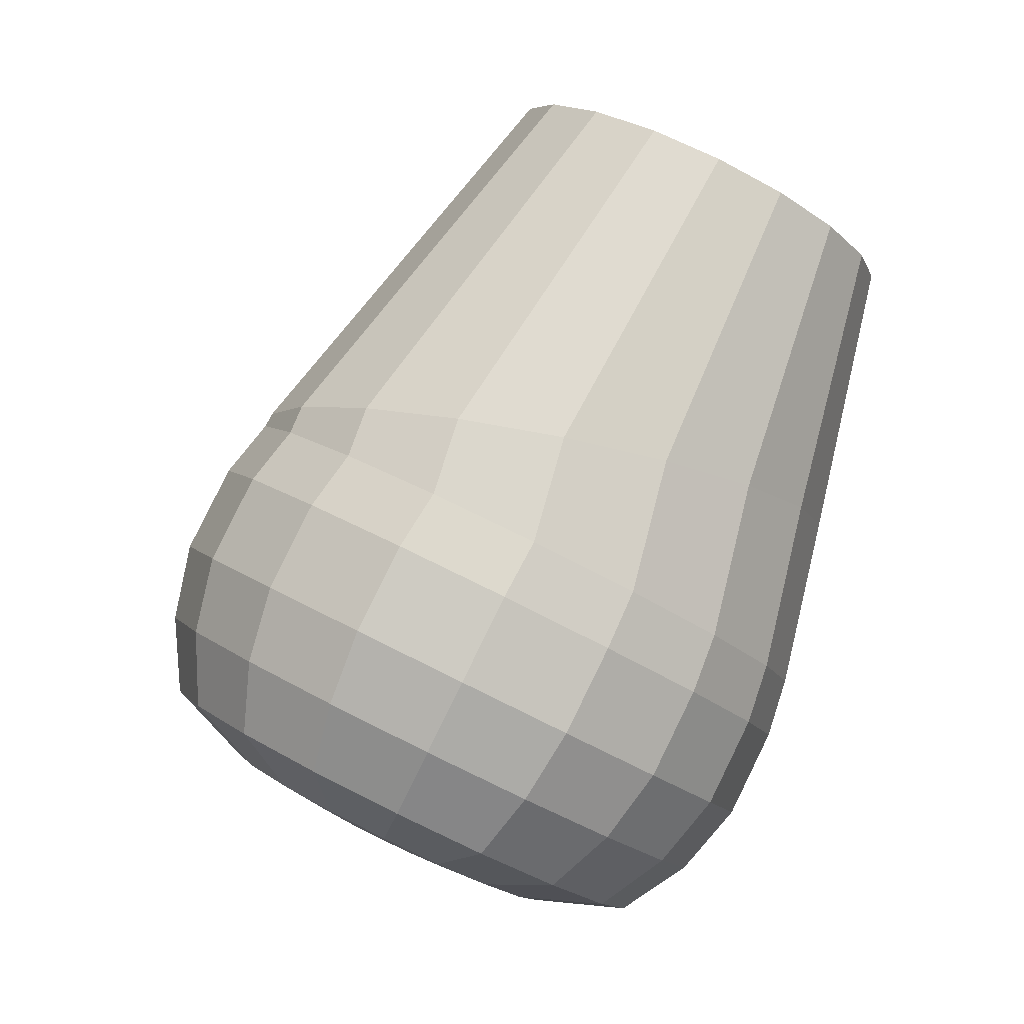
<metadata>
{"format":"obj","ext":"obj","renderer":"f3d","projection":"perspective","resolution":1024,"background":"white","views":[{"elev":-22.1,"azim":-22.1,"up":"+Y"}]}
</metadata>
<code>
v 4.848 34.45 45.12
v 12.71 29.86 57.04
v 13.5 37.42 59.75
v 13.67 30.65 54.38
v 14.2 38.09 57.88
v 10.83 29.3 59.25
v 12.19 37.08 61.38
v 12.71 29.86 57.04
v 13.5 37.42 59.75
v 8.272 29.01 60.76
v 10.44 37.11 62.57
v 10.83 29.3 59.25
v 12.19 37.08 61.38
v 5.311 29.07 61.39
v 8.449 37.52 63.16
v 8.272 29.01 60.76
v 10.44 37.11 62.57
v 2.296 29.44 61.05
v 6.466 38.26 63.1
v 5.311 29.07 61.39
v 8.449 37.52 63.16
v -0.4114 30.09 59.78
v 4.723 39.23 62.39
v 2.296 29.44 61.05
v 6.466 38.26 63.1
v -2.473 30.94 57.7
v 3.439 40.31 61.11
v -0.4114 30.09 59.78
v 4.723 39.23 62.39
v 13.61 31.57 51.6
v 14.22 39.02 55.98
v 12.53 32.52 48.99
v 13.54 40.1 54.28
v 13.67 30.65 54.38
v 14.2 38.09 57.88
v 13.61 31.57 51.6
v 14.22 39.02 55.98
v -3.635 31.91 55.07
v 2.759 41.39 59.41
v -2.473 30.94 57.7
v 3.439 40.31 61.11
v -3.739 32.85 52.21
v 2.772 42.32 57.51
v -3.635 31.91 55.07
v 2.759 41.39 59.41
v -2.762 33.67 49.48
v 3.474 43 55.64
v -3.739 32.85 52.21
v 2.772 42.32 57.51
v -0.8291 34.25 47.22
v 4.783 43.34 54
v -2.762 33.67 49.48
v 3.474 43 55.64
v 1.816 34.52 45.7
v 6.534 43.3 52.82
v -0.8291 34.25 47.22
v 4.783 43.34 54
v 4.848 34.45 45.12
v 8.526 42.89 52.22
v 1.816 34.52 45.7
v 6.534 43.3 52.82
v 7.88 34.06 45.53
v 10.51 42.16 52.29
v 4.848 34.45 45.12
v 8.526 42.89 52.22
v 10.54 33.39 46.88
v 12.25 41.19 53
v 7.88 34.06 45.53
v 10.51 42.16 52.29
v 13.54 40.1 54.28
v 12.25 41.19 53
v 12.53 32.52 48.99
v 10.54 33.39 46.88
v 0.2054 30.39 42.98
v 1.024 32.64 44.09
v -2.509 30.44 44.81
v -1.697 32.69 45.93
v 9.228 19.37 49.03
v 9.242 20.56 46.62
v 6.519 19.42 48.54
v 6.529 20.21 46.93
v 10.27 30.77 45.34
v 12.19 29.15 47.25
v 10.54 33.39 46.88
v 12.53 32.52 48.99
v 12.19 29.15 47.25
v 13.21 27.54 49.78
v 12.53 32.52 48.99
v 13.61 31.57 51.6
v 13.67 30.65 54.38
v 13.61 31.57 51.6
v 13.19 26.15 52.63
v 13.21 27.54 49.78
v -0.4114 30.09 59.78
v 2.296 29.44 61.05
v -0.981 27.84 59.37
v 1.626 26.4 60.44
v -3.917 31.08 54.92
v -3.899 32.47 52.08
v -3.635 31.91 55.07
v -3.739 32.85 52.21
v -3.899 32.47 52.08
v -2.847 33.48 49.27
v -3.739 32.85 52.21
v -2.762 33.67 49.48
v -2.847 33.48 49.27
v -0.8914 33.99 46.84
v -2.762 33.67 49.48
v -0.8291 34.25 47.22
v -0.8914 33.99 46.84
v 1.726 33.93 45.07
v -0.8291 34.25 47.22
v 1.815 34.52 45.7
v 10.83 29.3 59.25
v 12.71 29.86 57.04
v 10.18 24.63 57.87
v 12.14 25.14 55.43
v 4.848 34.45 45.12
v 1.815 34.52 45.7
v 4.705 33.32 44.17
v 1.726 33.93 45.07
v 7.669 32.22 44.27
v 10.27 30.77 45.34
v 7.88 34.06 45.53
v 10.54 33.39 46.88
v 12.89 24.57 51.92
v 11.8 23.52 54.83
v 13.19 26.15 52.63
v 12.14 25.14 55.43
v 11.8 23.52 54.83
v 9.781 22.99 57.36
v 12.14 25.14 55.43
v 10.18 24.63 57.87
v 9.781 22.99 57.36
v 7.067 23.05 59.19
v 10.18 24.63 57.87
v 7.562 24.68 59.64
v 7.067 23.05 59.19
v 3.984 23.68 60.11
v 7.562 24.68 59.64
v 4.591 25.3 60.53
v 3.984 23.68 60.11
v 0.9113 24.82 60.01
v 4.591 25.3 60.53
v 1.626 26.4 60.44
v 2.296 29.44 61.05
v 5.311 29.07 61.39
v 1.626 26.4 60.44
v 4.591 25.3 60.53
v -1.784 26.32 58.9
v -3.782 28 56.92
v -0.981 27.84 59.37
v -2.901 29.47 57.45
v -3.782 28 56.92
v -4.831 29.67 54.3
v -2.901 29.47 57.45
v -3.917 31.08 54.92
v -4.831 29.67 54.3
v -4.806 31.11 51.36
v -3.917 31.08 54.92
v -3.899 32.47 52.08
v -4.806 31.11 51.36
v -3.723 32.16 48.45
v -3.899 32.47 52.08
v -2.847 33.48 49.27
v -3.723 32.16 48.45
v -1.697 32.69 45.93
v -2.847 33.48 49.27
v -0.8914 33.99 46.84
v -1.697 32.69 45.93
v 1.024 32.64 44.09
v -0.8914 33.99 46.84
v 1.726 33.93 45.07
v 1.024 32.64 44.09
v 4.104 32 43.17
v 1.726 33.93 45.07
v 4.705 33.32 44.17
v 8.272 29.01 60.76
v 10.83 29.3 59.25
v 7.562 24.68 59.64
v 10.18 24.63 57.87
v 7.176 30.86 43.26
v 9.872 29.36 44.37
v 7.669 32.22 44.27
v 10.27 30.77 45.34
v 9.872 29.36 44.37
v 11.86 27.68 46.36
v 10.27 30.77 45.34
v 12.19 29.15 47.25
v 11.86 27.68 46.36
v 12.91 26.01 48.98
v 12.19 29.15 47.25
v 13.21 27.54 49.78
v 12.91 26.01 48.98
v 12.89 24.57 51.92
v 13.21 27.54 49.78
v 13.19 26.15 52.63
v 4.864 22.04 44.41
v 3.501 21.51 45.92
v 5.954 21.12 45.49
v 4.149 20.96 46.57
v 3.389 22.87 43.8
v 2.627 22 45.56
v 4.864 22.04 44.41
v 3.501 21.51 45.92
v 1.712 23.49 43.74
v 1.626 22.37 45.53
v 3.389 22.87 43.8
v 2.627 22 45.56
v 7.562 24.68 59.64
v 4.591 25.3 60.53
v 8.272 29.01 60.76
v 5.311 29.07 61.39
v -1.46 23.86 45.25
v -0.2561 22.59 46.43
v 0.02524 23.83 44.25
v 0.6261 22.57 45.83
v -2.568 23.58 46.64
v -0.9183 22.42 47.25
v -1.46 23.86 45.25
v -0.2561 22.59 46.43
v -3.165 23 48.23
v -1.271 22.08 48.19
v -2.568 23.58 46.64
v -0.9183 22.42 47.25
v -3.174 22.21 49.83
v -1.278 21.61 49.15
v -3.165 23 48.23
v -1.271 22.08 48.19
v -2.599 21.3 51.27
v -0.933 21.07 50
v -3.174 22.21 49.83
v -1.278 21.61 49.15
v -1.509 20.38 52.36
v -0.2852 20.52 50.64
v -2.599 21.3 51.27
v -0.933 21.07 50
v -0.03355 19.56 52.96
v 0.5888 20.03 51.01
v -1.509 20.38 52.36
v -0.2852 20.52 50.64
v 12.71 29.86 57.04
v 13.67 30.65 54.38
v 12.14 25.14 55.43
v 13.19 26.15 52.63
v 0.5888 20.03 51.01
v -0.03355 19.56 52.96
v 1.59 19.66 51.04
v 1.643 18.94 53.02
v 1.59 19.66 51.04
v 1.643 18.94 53.02
v 2.59 19.46 50.74
v 3.33 18.59 52.51
v 2.59 19.46 50.74
v 3.33 18.59 52.51
v 3.472 19.44 50.14
v 4.815 18.56 51.51
v 3.472 19.44 50.14
v 4.815 18.56 51.51
v 4.134 19.61 49.32
v 5.923 18.85 50.12
v 4.134 19.61 49.32
v 5.923 18.85 50.12
v 4.486 19.95 48.38
v 6.519 19.42 48.54
v 4.486 19.95 48.38
v 6.519 19.42 48.54
v 4.494 20.42 47.42
v 6.529 20.21 46.93
v 4.494 20.42 47.42
v 6.529 20.21 46.93
v 4.149 20.96 46.57
v 5.954 21.12 45.49
v 6.519 19.42 48.54
v 5.923 18.85 50.12
v 9.228 19.37 49.03
v 8.335 18.52 51.41
v 5.923 18.85 50.12
v 4.815 18.56 51.51
v 8.335 18.52 51.41
v 6.68 18.08 53.48
v 4.815 18.56 51.51
v 3.33 18.59 52.51
v 6.68 18.08 53.48
v 4.452 18.13 54.99
v 3.33 18.59 52.51
v 1.643 18.94 53.02
v 4.452 18.13 54.99
v 1.929 18.65 55.74
v 1.643 18.94 53.02
v -0.03355 19.56 52.96
v 1.929 18.65 55.74
v -0.589 19.58 55.66
v -0.03355 19.56 52.96
v -1.509 20.38 52.36
v -0.589 19.58 55.66
v -2.797 20.81 54.76
v -1.509 20.38 52.36
v -2.599 21.3 51.27
v -2.797 20.81 54.76
v -4.432 22.19 53.13
v -2.599 21.3 51.27
v -3.174 22.21 49.83
v -4.432 22.19 53.13
v -5.289 23.56 50.98
v -3.174 22.21 49.83
v -3.165 23 48.23
v -5.289 23.56 50.98
v -5.275 24.74 48.57
v -3.165 23 48.23
v -2.568 23.58 46.64
v -5.275 24.74 48.57
v -4.381 25.6 46.19
v -2.568 23.58 46.64
v -1.46 23.86 45.25
v -4.381 25.6 46.19
v -2.725 26.03 44.11
v -1.46 23.86 45.25
v 0.02524 23.83 44.25
v -2.725 26.03 44.11
v -0.4973 25.99 42.61
v 0.02524 23.83 44.25
v 1.712 23.49 43.74
v -0.4973 25.99 42.61
v 2.025 25.46 41.85
v 1.712 23.49 43.74
v 3.389 22.87 43.8
v 2.025 25.46 41.85
v 4.544 24.53 41.93
v 3.389 22.87 43.8
v 4.864 22.04 44.41
v 4.544 24.53 41.93
v 6.751 23.3 42.84
v 4.864 22.04 44.41
v 5.954 21.12 45.49
v 6.751 23.3 42.84
v 8.386 21.92 44.47
v 5.954 21.12 45.49
v 6.529 20.21 46.93
v 8.386 21.92 44.47
v 9.242 20.56 46.62
v 9.87 19.67 52.63
v 10.9 20.66 49.89
v 8.335 18.52 51.41
v 9.228 19.37 49.03
v 7.966 19.18 55
v 9.87 19.67 52.63
v 6.68 18.08 53.48
v 8.335 18.52 51.41
v 5.413 19.23 56.72
v 7.966 19.18 55
v 4.452 18.13 54.99
v 6.68 18.08 53.48
v 2.516 19.83 57.6
v 5.413 19.23 56.72
v 1.929 18.65 55.74
v 4.452 18.13 54.99
v -0.3719 20.9 57.5
v 2.516 19.83 57.6
v -0.589 19.58 55.66
v 1.929 18.65 55.74
v -2.906 22.31 56.46
v -0.3719 20.9 57.5
v -2.797 20.81 54.76
v -0.589 19.58 55.66
v -4.778 23.89 54.59
v -2.906 22.31 56.46
v -4.432 22.19 53.13
v -2.797 20.81 54.76
v 0.9113 24.82 60.01
v -1.784 26.32 58.9
v 1.626 26.4 60.44
v -0.981 27.84 59.37
v -5.289 23.56 50.98
v -5.275 24.74 48.57
v -5.768 25.46 52.13
v -5.75 26.82 49.36
v -5.275 24.74 48.57
v -4.381 25.6 46.19
v -5.75 26.82 49.36
v -4.726 27.8 46.62
v -4.381 25.6 46.19
v -2.725 26.03 44.11
v -4.726 27.8 46.62
v -2.821 28.3 44.25
v -2.725 26.03 44.11
v -0.4973 25.99 42.61
v -2.821 28.3 44.25
v -0.2689 28.24 42.53
v -0.4973 25.99 42.61
v 2.025 25.46 41.85
v -0.2689 28.24 42.53
v 2.629 27.65 41.65
v 2.025 25.46 41.85
v 4.544 24.53 41.93
v 2.629 27.65 41.65
v 5.516 26.58 41.75
v 4.544 24.53 41.93
v 6.751 23.3 42.84
v 5.516 26.58 41.75
v 8.051 25.17 42.79
v 6.751 23.3 42.84
v 8.386 21.92 44.47
v 8.051 25.17 42.79
v 9.923 23.58 44.66
v 8.386 21.92 44.47
v 9.242 20.56 46.62
v 9.923 23.58 44.66
v 10.91 22.02 47.12
v 9.242 20.56 46.62
v 9.228 19.37 49.03
v 10.91 22.02 47.12
v 10.9 20.66 49.89
v 10.9 20.66 49.89
v 9.87 19.67 52.63
v 12.09 22.31 50.81
v 11 21.26 53.73
v 9.87 19.67 52.63
v 7.966 19.18 55
v 11 21.26 53.73
v 8.979 20.73 56.26
v 7.966 19.18 55
v 5.413 19.23 56.72
v 8.979 20.73 56.26
v 6.258 20.79 58.09
v 5.413 19.23 56.72
v 2.516 19.83 57.6
v 6.258 20.79 58.09
v 3.171 21.43 59.02
v 2.516 19.83 57.6
v -0.3719 20.9 57.5
v 3.171 21.43 59.02
v 0.09814 22.57 58.92
v -0.3719 20.9 57.5
v -2.906 22.31 56.46
v 0.09814 22.57 58.92
v -2.603 24.07 57.81
v -2.906 22.31 56.46
v -4.778 23.89 54.59
v -2.603 24.07 57.81
v -4.594 25.75 55.82
v -4.778 23.89 54.59
v -5.768 25.46 52.13
v -4.594 25.75 55.82
v -5.649 27.42 53.2
v -5.768 25.46 52.13
v -5.75 26.82 49.36
v -5.649 27.42 53.2
v -5.63 28.87 50.25
v -5.75 26.82 49.36
v -4.726 27.8 46.62
v -5.63 28.87 50.25
v -4.539 29.92 47.34
v -4.726 27.8 46.62
v -2.821 28.3 44.25
v -4.539 29.92 47.34
v -2.509 30.44 44.81
v -2.821 28.3 44.25
v -0.2689 28.24 42.53
v -2.509 30.44 44.81
v 0.2054 30.39 42.98
v -0.2689 28.24 42.53
v 2.629 27.65 41.65
v 0.2054 30.39 42.98
v 3.293 29.75 42.05
v 9.067 27.11 43.26
v 6.366 28.61 42.15
v 8.051 25.17 42.79
v 5.516 26.58 41.75
v 11.06 25.42 45.24
v 9.067 27.11 43.26
v 9.923 23.58 44.66
v 8.051 25.17 42.79
v 12.11 23.75 47.86
v 11.06 25.42 45.24
v 10.91 22.02 47.12
v 9.923 23.58 44.66
v -5.768 25.46 52.13
v -4.778 23.89 54.59
v -5.289 23.56 50.98
v -4.432 22.19 53.13
v 10.91 22.02 47.12
v 10.9 20.66 49.89
v 12.11 23.75 47.86
v 12.09 22.31 50.81
v 8.979 20.73 56.26
v 9.781 22.99 57.36
v 11 21.26 53.73
v 11.8 23.52 54.83
v 6.258 20.79 58.09
v 7.067 23.05 59.19
v 8.979 20.73 56.26
v 9.781 22.99 57.36
v 3.171 21.43 59.02
v 3.984 23.68 60.11
v 6.258 20.79 58.09
v 7.067 23.05 59.19
v 0.09814 22.57 58.92
v 0.9113 24.82 60.01
v 3.171 21.43 59.02
v 3.984 23.68 60.11
v -2.603 24.07 57.81
v -1.784 26.32 58.9
v 0.09814 22.57 58.92
v 0.9113 24.82 60.01
v -4.594 25.75 55.82
v -3.782 28 56.92
v -2.603 24.07 57.81
v -1.784 26.32 58.9
v -5.649 27.42 53.2
v -4.831 29.67 54.3
v -4.594 25.75 55.82
v -3.782 28 56.92
v -5.63 28.87 50.25
v -4.806 31.11 51.36
v -5.649 27.42 53.2
v -4.831 29.67 54.3
v -4.539 29.92 47.34
v -3.723 32.16 48.45
v -5.63 28.87 50.25
v -4.806 31.11 51.36
v -2.509 30.44 44.81
v -1.697 32.69 45.93
v -4.539 29.92 47.34
v -3.723 32.16 48.45
v 6.366 28.61 42.15
v 7.176 30.86 43.26
v 3.293 29.75 42.05
v 4.104 32 43.17
v 11.06 25.42 45.24
v 11.86 27.68 46.36
v 9.067 27.11 43.26
v 9.872 29.36 44.37
v 1.024 32.64 44.09
v 0.2054 30.39 42.98
v 4.104 32 43.17
v 3.293 29.75 42.05
v 7.176 30.86 43.26
v 6.366 28.61 42.15
v 9.872 29.36 44.37
v 9.067 27.11 43.26
v 2.629 27.65 41.65
v 5.516 26.58 41.75
v 3.293 29.75 42.05
v 6.366 28.61 42.15
v 11.86 27.68 46.36
v 11.06 25.42 45.24
v 12.91 26.01 48.98
v 12.11 23.75 47.86
v 12.91 26.01 48.98
v 12.11 23.75 47.86
v 12.89 24.57 51.92
v 12.09 22.31 50.81
v -0.981 27.84 59.37
v -2.901 29.47 57.45
v -0.4114 30.09 59.78
v -2.473 30.94 57.7
v 7.669 32.22 44.27
v 4.705 33.32 44.17
v 7.176 30.86 43.26
v 4.104 32 43.17
v 1.626 22.37 45.53
v 1.712 23.49 43.74
v 0.6261 22.57 45.83
v 0.02524 23.83 44.25
v 4.705 33.32 44.17
v 7.669 32.22 44.27
v 4.848 34.45 45.12
v 7.88 34.06 45.53
v -3.635 31.91 55.07
v -2.473 30.94 57.7
v -3.917 31.08 54.92
v -2.901 29.47 57.45
v 12.89 24.57 51.92
v 12.09 22.31 50.81
v 11.8 23.52 54.83
v 11 21.26 53.73
v 4.494 20.42 47.42
v 4.149 20.96 46.57
v 1.583 20.95 48.26
v 4.486 19.95 48.38
v 4.494 20.42 47.42
v 1.583 20.95 48.26
v 4.134 19.61 49.32
v 4.486 19.95 48.38
v 1.583 20.95 48.26
v 3.472 19.44 50.14
v 4.134 19.61 49.32
v 1.583 20.95 48.26
v 2.59 19.46 50.74
v 3.472 19.44 50.14
v 1.583 20.95 48.26
v 1.59 19.66 51.04
v 2.59 19.46 50.74
v 1.583 20.95 48.26
v 0.5888 20.03 51.01
v 1.59 19.66 51.04
v 1.583 20.95 48.26
v -0.2852 20.52 50.64
v 0.5888 20.03 51.01
v 1.583 20.95 48.26
v -0.933 21.07 50
v -0.2852 20.52 50.64
v 1.583 20.95 48.26
v -1.278 21.61 49.15
v -0.933 21.07 50
v 1.583 20.95 48.26
v -1.271 22.08 48.19
v -1.278 21.61 49.15
v 1.583 20.95 48.26
v -0.9183 22.42 47.25
v -1.271 22.08 48.19
v 1.583 20.95 48.26
v -0.2561 22.59 46.43
v -0.9183 22.42 47.25
v 1.583 20.95 48.26
v 0.6261 22.57 45.83
v -0.2561 22.59 46.43
v 1.583 20.95 48.26
v 1.626 22.37 45.53
v 0.6261 22.57 45.83
v 1.583 20.95 48.26
v 2.627 22 45.56
v 1.626 22.37 45.53
v 1.583 20.95 48.26
v 3.501 21.51 45.92
v 2.627 22 45.56
v 1.583 20.95 48.26
v 4.149 20.96 46.57
v 3.501 21.51 45.92
v 1.583 20.95 48.26
f 71 73 72
f 70 71 72
f 67 69 68
f 66 67 68
f 63 65 64
f 62 63 64
f 59 61 60
f 58 59 60
f 55 57 56
f 54 55 56
f 51 53 52
f 50 51 52
f 47 49 48
f 46 47 48
f 43 45 44
f 42 43 44
f 39 41 40
f 38 39 40
f 2 3 4
f 3 5 4
f 6 7 8
f 7 9 8
f 10 11 12
f 11 13 12
f 14 15 16
f 15 17 16
f 18 19 20
f 19 21 20
f 22 23 24
f 23 25 24
f 26 27 28
f 27 29 28
f 30 31 32
f 31 33 32
f 34 35 36
f 35 37 36
f 74 75 76
f 75 77 76
f 629 630 631
f 626 627 628
f 623 624 625
f 620 621 622
f 78 79 80
f 79 81 80
f 617 618 619
f 614 615 616
f 611 612 613
f 608 609 610
f 82 83 84
f 83 85 84
f 605 606 607
f 602 603 604
f 599 600 601
f 596 597 598
f 86 87 88
f 87 89 88
f 593 594 595
f 590 591 592
f 587 588 589
f 584 585 586
f 90 91 92
f 91 93 92
f 581 582 583
f 578 579 580
f 575 577 576
f 574 575 576
f 94 95 96
f 95 97 96
f 574 575 574
f 573 574 574
f 573 574 573
f 572 573 573
f 98 99 100
f 99 101 100
f 571 573 572
f 570 571 572
f 570 571 570
f 569 570 570
f 102 103 104
f 103 105 104
f 569 570 569
f 568 569 569
f 567 569 568
f 566 567 568
f 106 107 108
f 107 109 108
f 566 567 566
f 565 566 566
f 565 566 565
f 564 565 565
f 110 111 112
f 111 113 112
f 563 565 564
f 562 563 564
f 562 563 562
f 561 562 562
f 114 115 116
f 115 117 116
f 561 562 561
f 560 561 561
f 559 561 560
f 558 559 560
f 118 119 120
f 119 121 120
f 558 559 558
f 557 558 558
f 557 558 557
f 556 557 557
f 122 123 124
f 123 125 124
f 555 557 556
f 554 555 556
f 554 555 554
f 553 554 554
f 126 127 128
f 127 129 128
f 553 554 553
f 552 553 553
f 551 553 552
f 550 551 552
f 130 131 132
f 131 133 132
f 550 551 550
f 549 550 550
f 549 550 549
f 548 549 549
f 134 135 136
f 135 137 136
f 547 549 548
f 546 547 548
f 546 547 546
f 545 546 546
f 138 139 140
f 139 141 140
f 545 546 545
f 544 545 545
f 543 545 544
f 542 543 544
f 142 143 144
f 143 145 144
f 542 543 542
f 541 542 542
f 541 542 541
f 540 541 541
f 146 147 148
f 147 149 148
f 539 541 540
f 538 539 540
f 538 539 538
f 537 538 538
f 150 151 152
f 151 153 152
f 537 538 537
f 536 537 537
f 535 537 536
f 534 535 536
f 154 155 156
f 155 157 156
f 534 535 534
f 533 534 534
f 533 534 533
f 532 533 533
f 158 159 160
f 159 161 160
f 531 533 532
f 530 531 532
f 530 531 530
f 529 530 530
f 162 163 164
f 163 165 164
f 529 530 529
f 528 529 529
f 527 529 528
f 526 527 528
f 166 167 168
f 167 169 168
f 526 527 526
f 525 526 526
f 525 526 525
f 524 525 525
f 170 171 172
f 171 173 172
f 523 525 524
f 522 523 524
f 522 523 522
f 521 522 522
f 174 175 176
f 175 177 176
f 521 522 521
f 520 521 521
f 519 521 520
f 518 519 520
f 178 179 180
f 179 181 180
f 518 519 518
f 517 518 518
f 517 518 517
f 516 517 517
f 182 183 184
f 183 185 184
f 515 517 516
f 514 515 516
f 514 515 514
f 513 514 514
f 186 187 188
f 187 189 188
f 513 514 513
f 512 513 513
f 511 513 512
f 510 511 512
f 190 191 192
f 191 193 192
f 510 511 510
f 509 510 510
f 509 510 509
f 508 509 509
f 194 195 196
f 195 197 196
f 507 509 508
f 506 507 508
f 506 507 506
f 505 506 506
f 198 199 200
f 199 201 200
f 505 506 505
f 504 505 505
f 503 505 504
f 502 503 504
f 202 203 204
f 203 205 204
f 502 503 502
f 501 502 502
f 501 502 501
f 500 501 501
f 206 207 208
f 207 209 208
f 499 501 500
f 498 499 500
f 498 499 498
f 497 498 498
f 210 211 212
f 211 213 212
f 497 498 497
f 496 497 497
f 495 497 496
f 494 495 496
f 214 215 216
f 215 217 216
f 494 495 494
f 493 494 494
f 493 494 493
f 492 493 493
f 218 219 220
f 219 221 220
f 491 493 492
f 490 491 492
f 490 491 490
f 489 490 490
f 222 223 224
f 223 225 224
f 489 490 489
f 488 489 489
f 487 489 488
f 486 487 488
f 226 227 228
f 227 229 228
f 486 487 486
f 485 486 486
f 485 486 485
f 484 485 485
f 230 231 232
f 231 233 232
f 483 485 484
f 482 483 484
f 482 483 482
f 481 482 482
f 234 235 236
f 235 237 236
f 481 482 481
f 480 481 481
f 479 481 480
f 478 479 480
f 238 239 240
f 239 241 240
f 478 479 478
f 477 478 478
f 477 478 477
f 476 477 477
f 242 243 244
f 243 245 244
f 475 477 476
f 474 475 476
f 474 475 474
f 473 474 474
f 246 247 248
f 247 249 248
f 473 474 473
f 472 473 473
f 471 473 472
f 470 471 472
f 250 251 252
f 251 253 252
f 470 471 470
f 469 470 470
f 469 470 469
f 468 469 469
f 254 255 256
f 255 257 256
f 467 469 468
f 466 467 468
f 466 467 466
f 465 466 466
f 258 259 260
f 259 261 260
f 465 466 465
f 464 465 465
f 463 465 464
f 462 463 464
f 262 263 264
f 263 265 264
f 462 463 462
f 461 462 462
f 461 462 461
f 460 461 461
f 266 267 268
f 267 269 268
f 459 461 460
f 458 459 460
f 458 459 458
f 457 458 458
f 270 271 272
f 271 273 272
f 457 458 457
f 456 457 457
f 455 457 456
f 454 455 456
f 274 275 276
f 275 277 276
f 454 455 454
f 453 454 454
f 453 454 453
f 452 453 453
f 278 279 280
f 279 281 280
f 451 453 452
f 450 451 452
f 450 451 450
f 449 450 450
f 282 283 284
f 283 285 284
f 449 450 449
f 448 449 449
f 447 449 448
f 446 447 448
f 286 287 288
f 287 289 288
f 446 447 446
f 445 446 446
f 445 446 445
f 444 445 445
f 290 291 292
f 291 293 292
f 443 445 444
f 442 443 444
f 442 443 442
f 441 442 442
f 294 295 296
f 295 297 296
f 441 442 441
f 440 441 441
f 439 441 440
f 438 439 440
f 298 299 300
f 299 301 300
f 438 439 438
f 437 438 438
f 437 438 437
f 436 437 437
f 302 303 304
f 303 305 304
f 435 437 436
f 434 435 436
f 434 435 434
f 433 434 434
f 306 307 308
f 307 309 308
f 433 434 433
f 432 433 433
f 431 433 432
f 430 431 432
f 310 311 312
f 311 313 312
f 430 431 430
f 429 430 430
f 429 430 429
f 428 429 429
f 314 315 316
f 315 317 316
f 427 429 428
f 426 427 428
f 426 427 426
f 425 426 426
f 318 319 320
f 319 321 320
f 425 426 425
f 424 425 425
f 423 425 424
f 422 423 424
f 322 323 324
f 323 325 324
f 422 423 422
f 421 422 422
f 421 422 421
f 420 421 421
f 326 327 328
f 327 329 328
f 419 421 420
f 418 419 420
f 418 419 418
f 417 418 418
f 330 331 332
f 331 333 332
f 417 418 417
f 416 417 417
f 415 417 416
f 414 415 416
f 334 335 336
f 335 337 336
f 414 415 414
f 413 414 414
f 413 414 413
f 412 413 413
f 338 339 340
f 339 341 340
f 411 413 412
f 410 411 412
f 410 411 410
f 409 410 410
f 342 343 344
f 343 345 344
f 409 410 409
f 408 409 409
f 407 409 408
f 406 407 408
f 346 347 348
f 347 349 348
f 406 407 406
f 405 406 406
f 405 406 405
f 404 405 405
f 350 351 352
f 351 353 352
f 403 405 404
f 402 403 404
f 402 403 402
f 401 402 402
f 354 355 356
f 355 357 356
f 401 402 401
f 400 401 401
f 399 401 400
f 398 399 400
f 358 359 360
f 359 361 360
f 398 399 398
f 397 398 398
f 397 398 397
f 396 397 397
f 362 363 364
f 363 365 364
f 395 397 396
f 394 395 396
f 394 395 394
f 393 394 394
f 366 367 368
f 367 369 368
f 393 394 393
f 392 393 393
f 391 393 392
f 390 391 392
f 370 371 372
f 371 373 372
f 390 391 390
f 389 390 390
f 389 390 389
f 388 389 389
f 374 375 376
f 375 377 376
f 387 389 388
f 386 387 388
f 386 387 386
f 385 386 386
f 378 379 380
f 379 381 380
f 385 386 385
f 384 385 385
f 383 385 384
f 382 383 384
l 41 42
l 49 50
l 57 58
l 65 66
l 45 46
l 53 54
l 61 62
l 69 70

</code>
